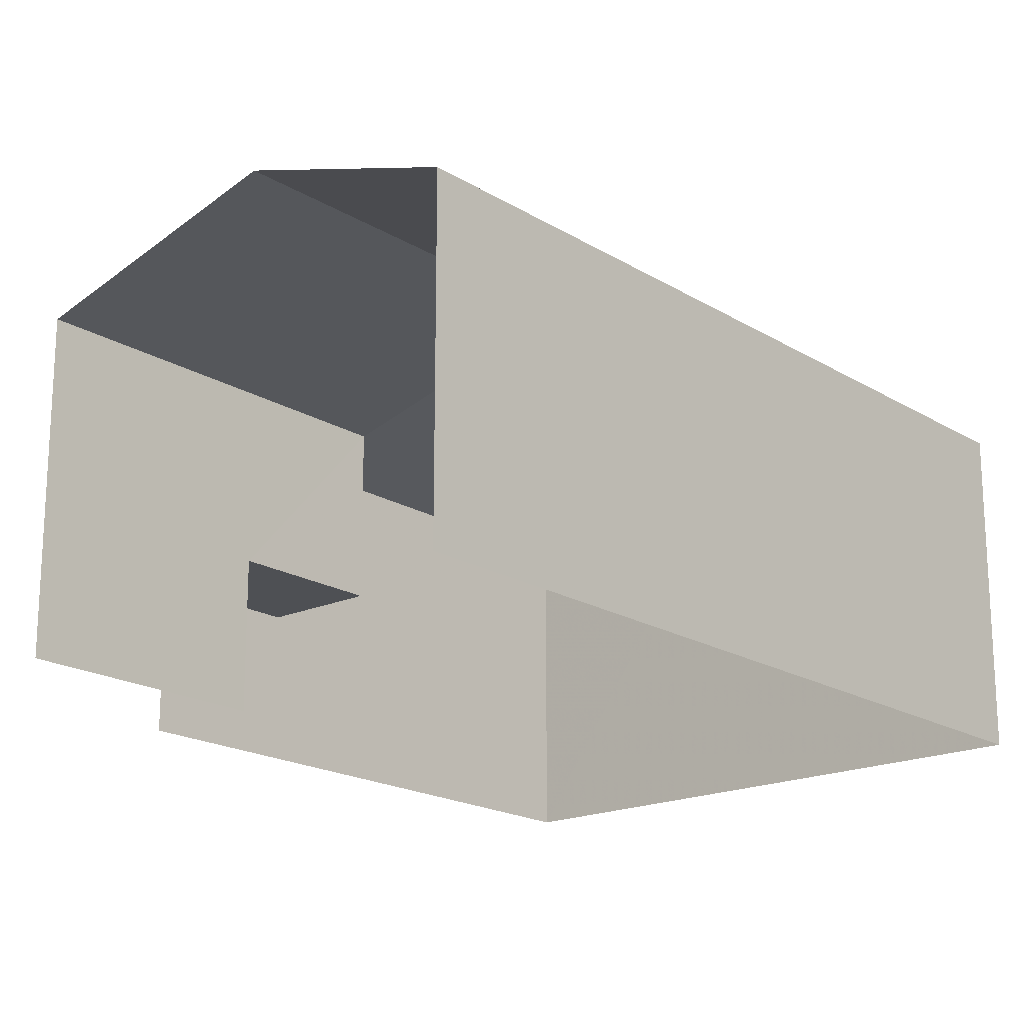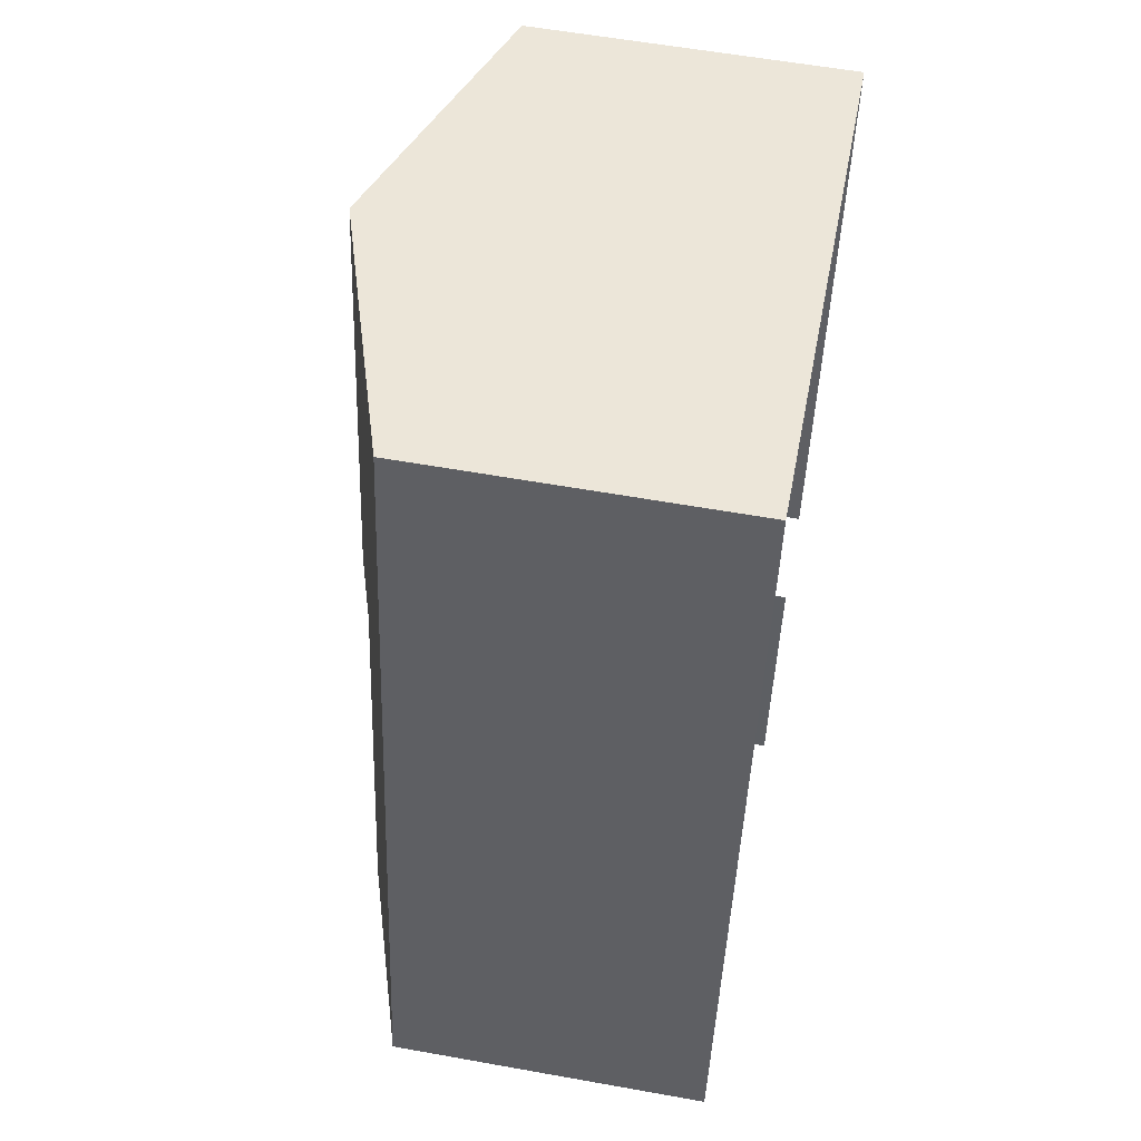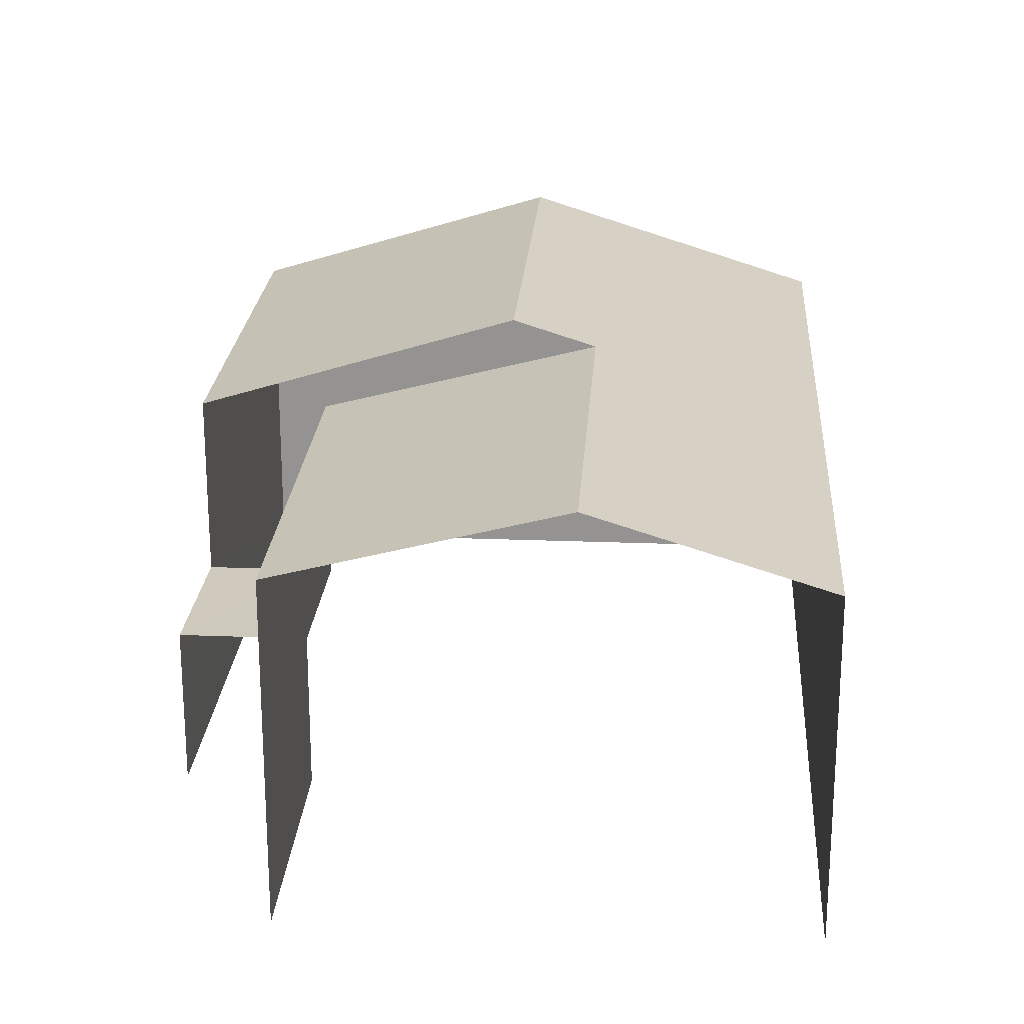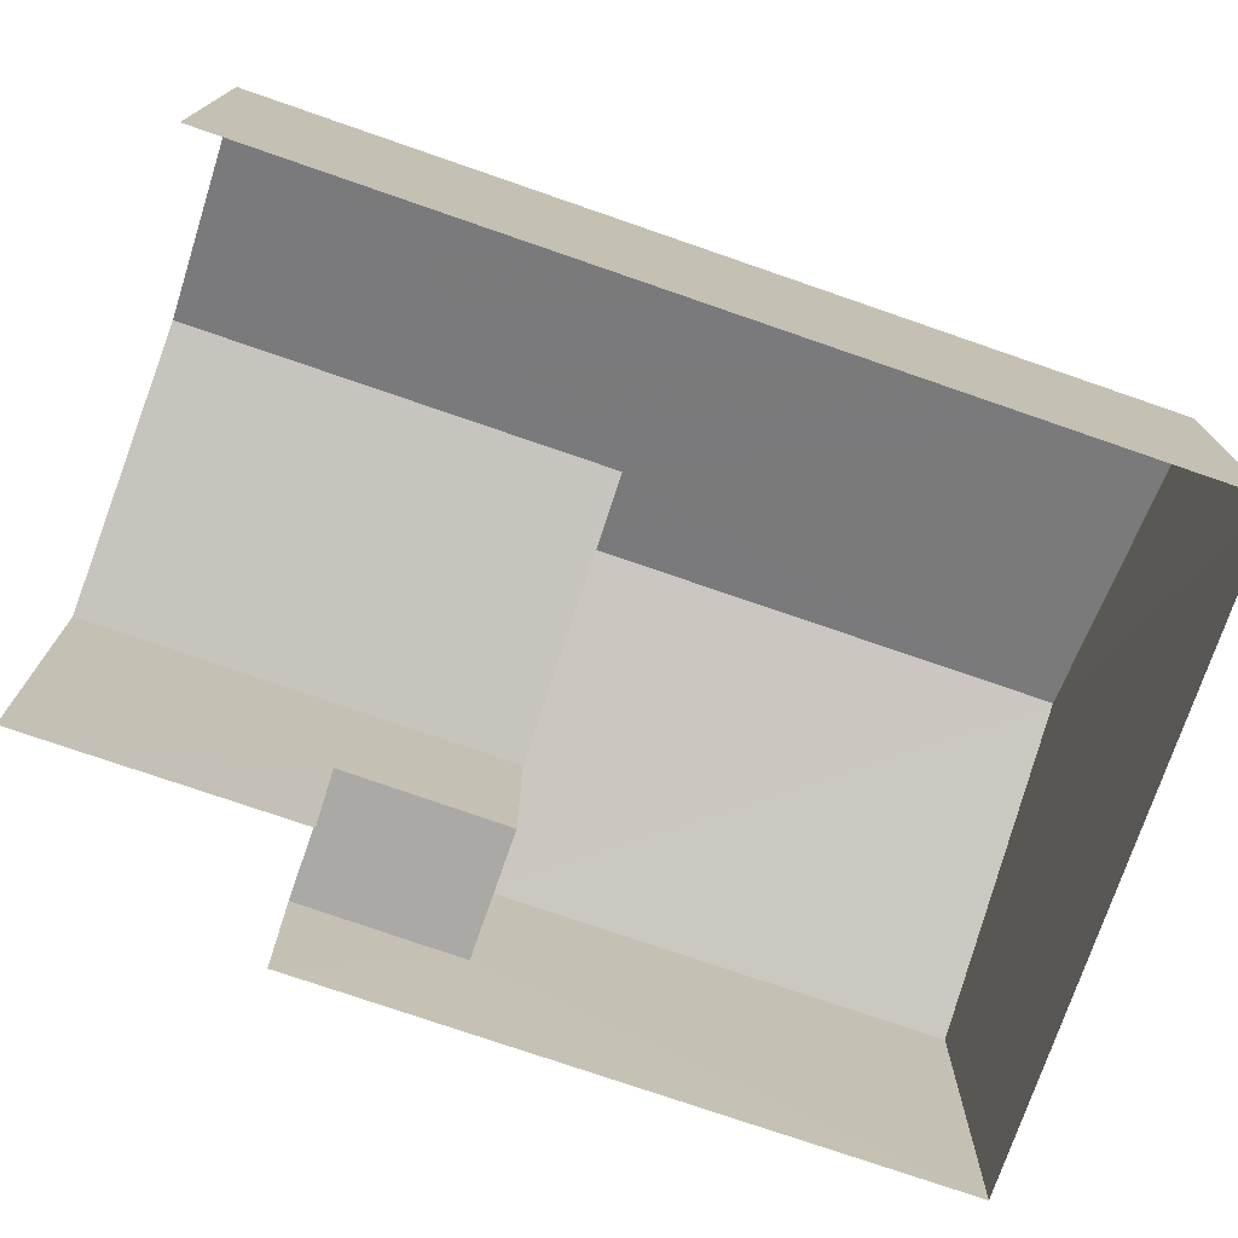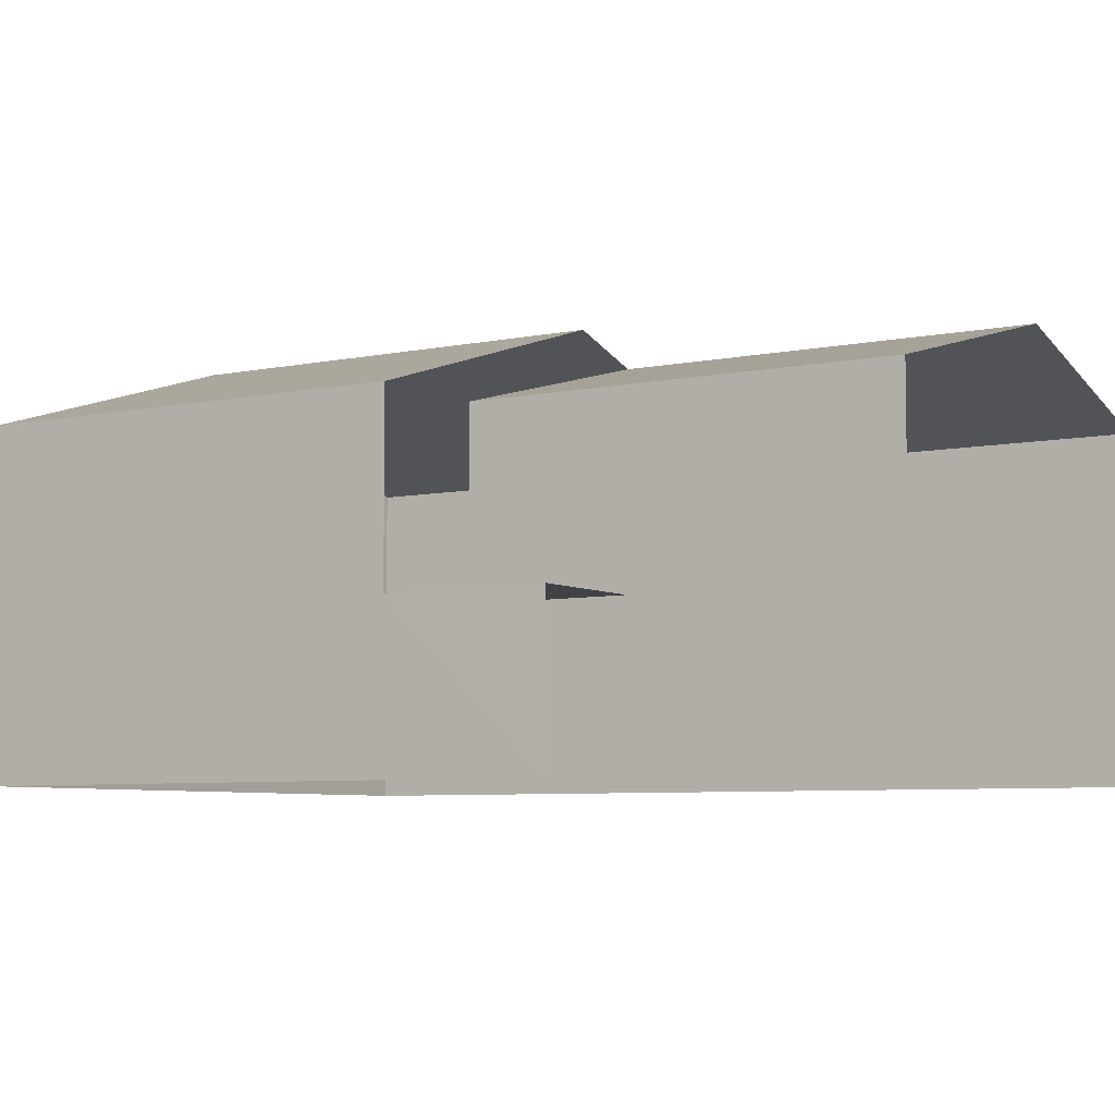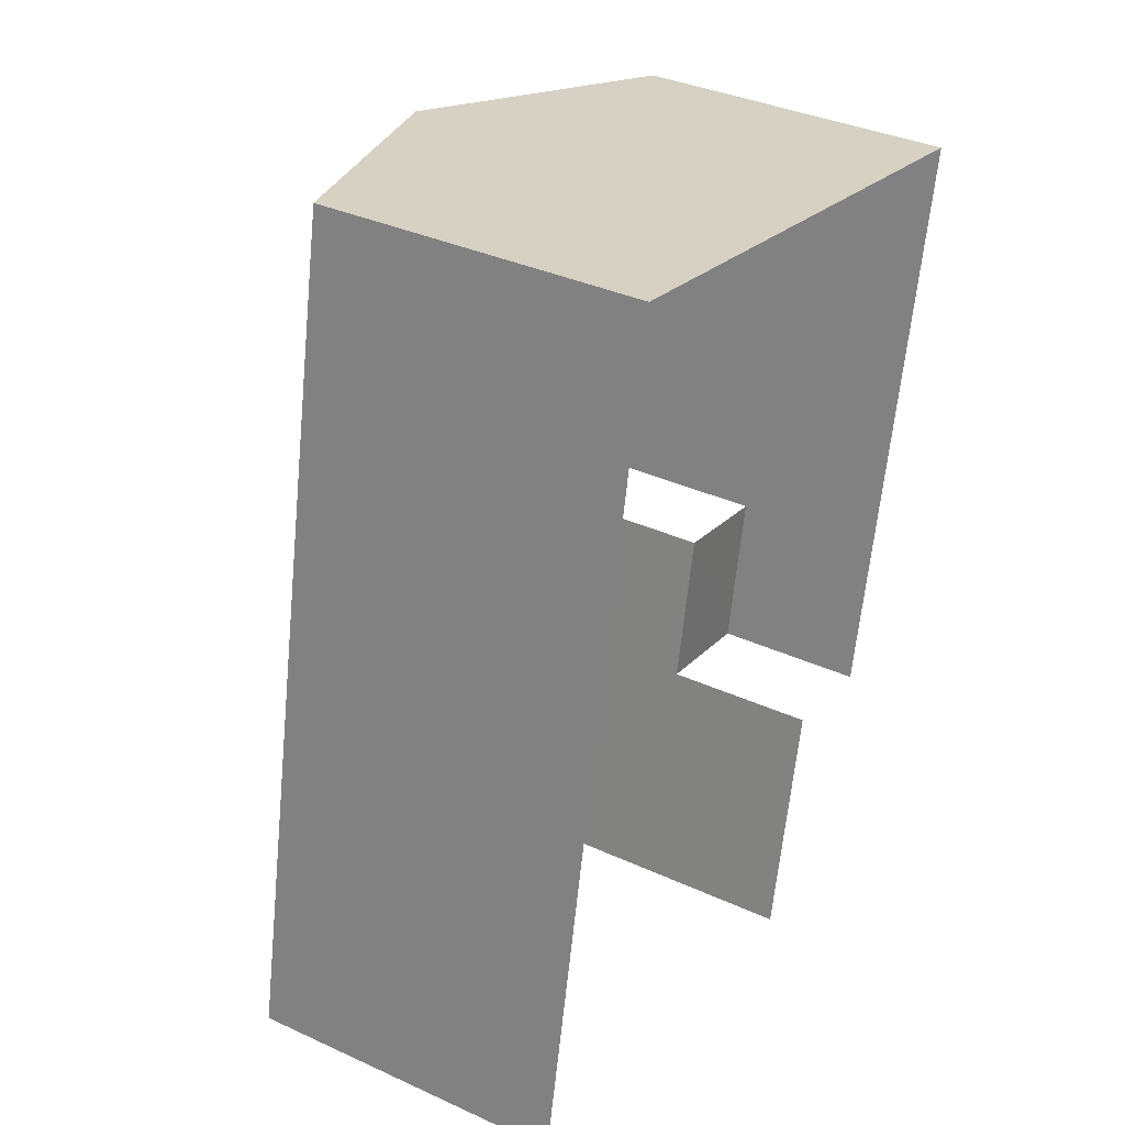
<metadata>
{"format":"obj","ext":"obj","renderer":"f3d","projection":"perspective","resolution":1024,"background":"white","views":[{"elev":-18.7,"azim":51.6,"up":"+Z"},{"elev":57.6,"azim":100.6,"up":"+Y"},{"elev":22.7,"azim":14.8,"up":"+Z"},{"elev":-75.5,"azim":81.8,"up":"+Z"},{"elev":-6.1,"azim":-46.3,"up":"+Z"},{"elev":35.7,"azim":121.1,"up":"+Y"}]}
</metadata>
<code>
v -2.195e+05 -1.239e+05 17.2
v -2.195e+05 -1.239e+05 17.2
v -2.195e+05 -1.239e+05 17.2
v -2.195e+05 -1.239e+05 17.2
v -2.195e+05 -1.239e+05 17.2
v -2.195e+05 -1.239e+05 17.2
v -2.195e+05 -1.239e+05 24.45
v -2.195e+05 -1.239e+05 22.85
v -2.195e+05 -1.239e+05 22.85
v -2.195e+05 -1.239e+05 24.45
v -2.195e+05 -1.239e+05 19.83
v -2.195e+05 -1.239e+05 19.83
v -2.195e+05 -1.239e+05 19.83
v -2.195e+05 -1.239e+05 19.83
v -2.195e+05 -1.239e+05 24.02
v -2.195e+05 -1.239e+05 22.85
v -2.195e+05 -1.239e+05 24.02
v -2.195e+05 -1.239e+05 22.85
v -2.195e+05 -1.239e+05 22.85
v -2.195e+05 -1.239e+05 22.85
f 1 2 3
f 3 4 1
f 5 2 1
f 6 5 1
f 16 4 17
f 4 3 17
f 3 20 17
f 14 13 6
f 1 14 6
f 12 18 9
f 9 18 10
f 12 11 18
f 10 18 15
f 7 8 9
f 10 7 9
f 11 12 13
f 14 11 13
f 15 16 17
f 15 18 16
f 7 15 19
f 19 15 20
f 7 10 15
f 20 15 17
f 1 4 14
f 4 16 14
f 14 18 11
f 14 16 18
f 19 2 7
f 2 5 7
f 5 8 7
f 9 8 12
f 8 5 12
f 12 6 13
f 12 5 6
f 3 19 20
f 3 2 19

</code>
